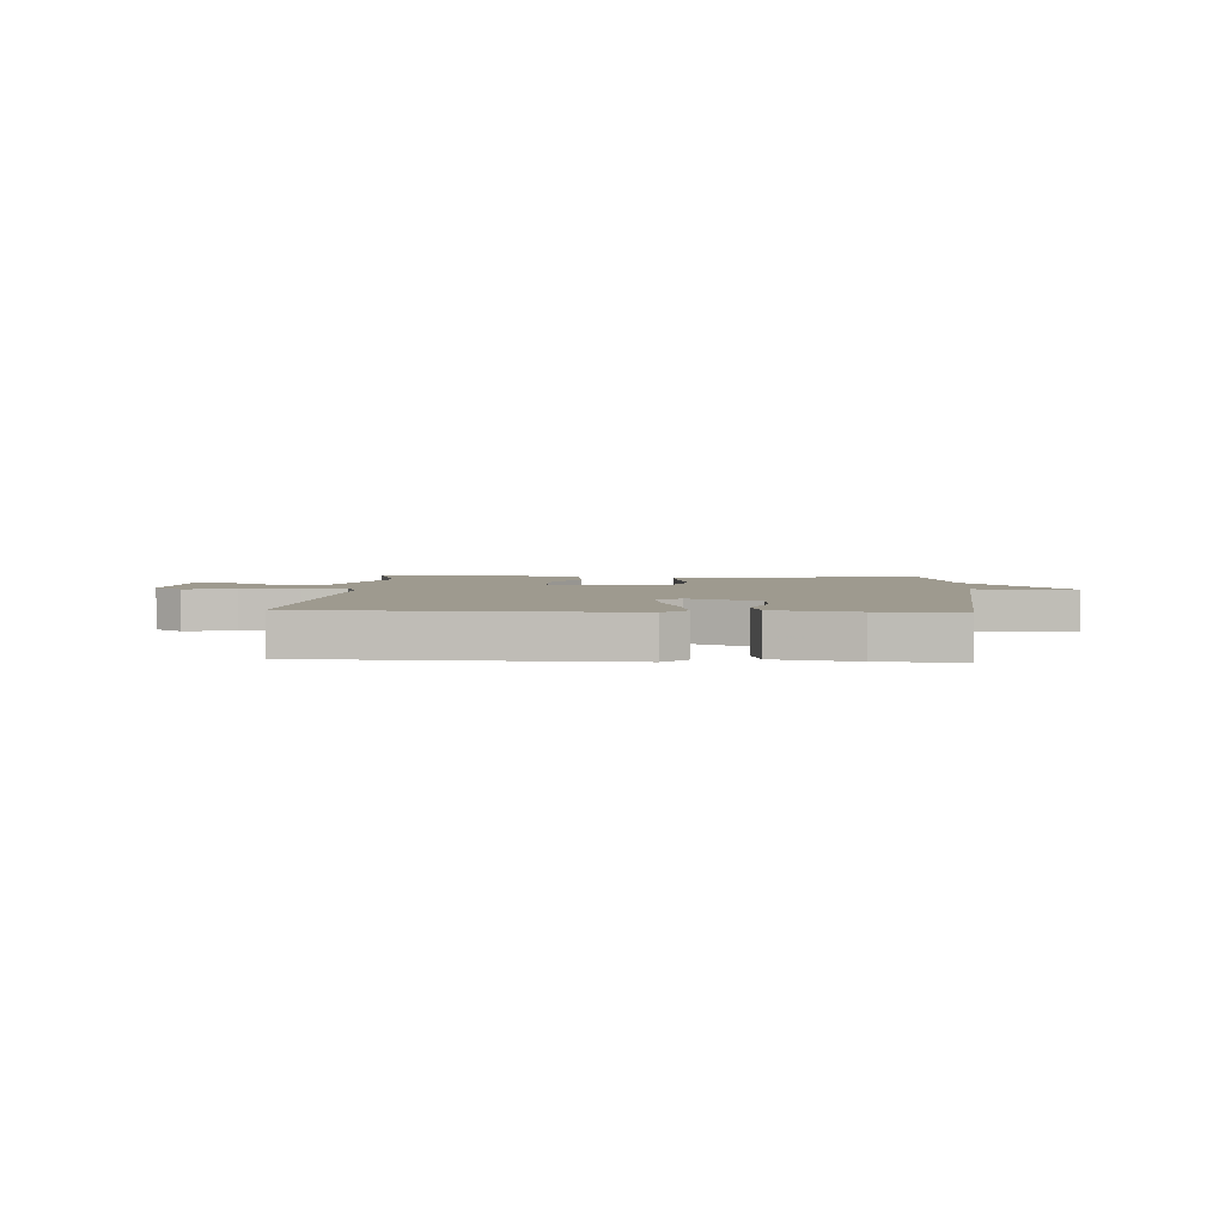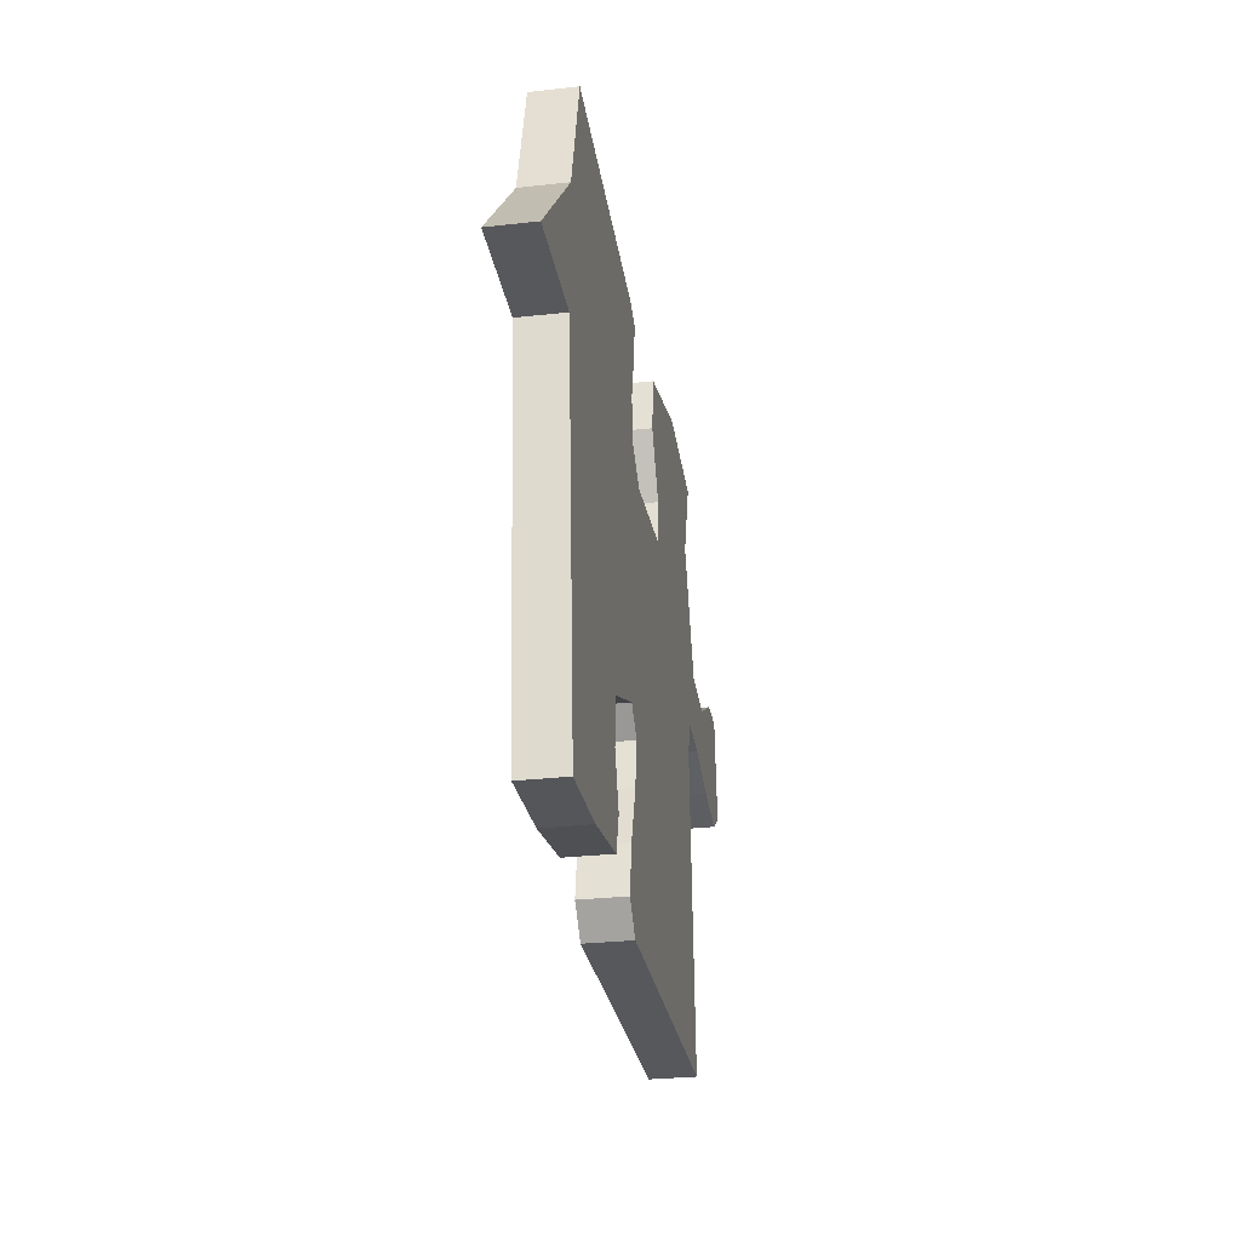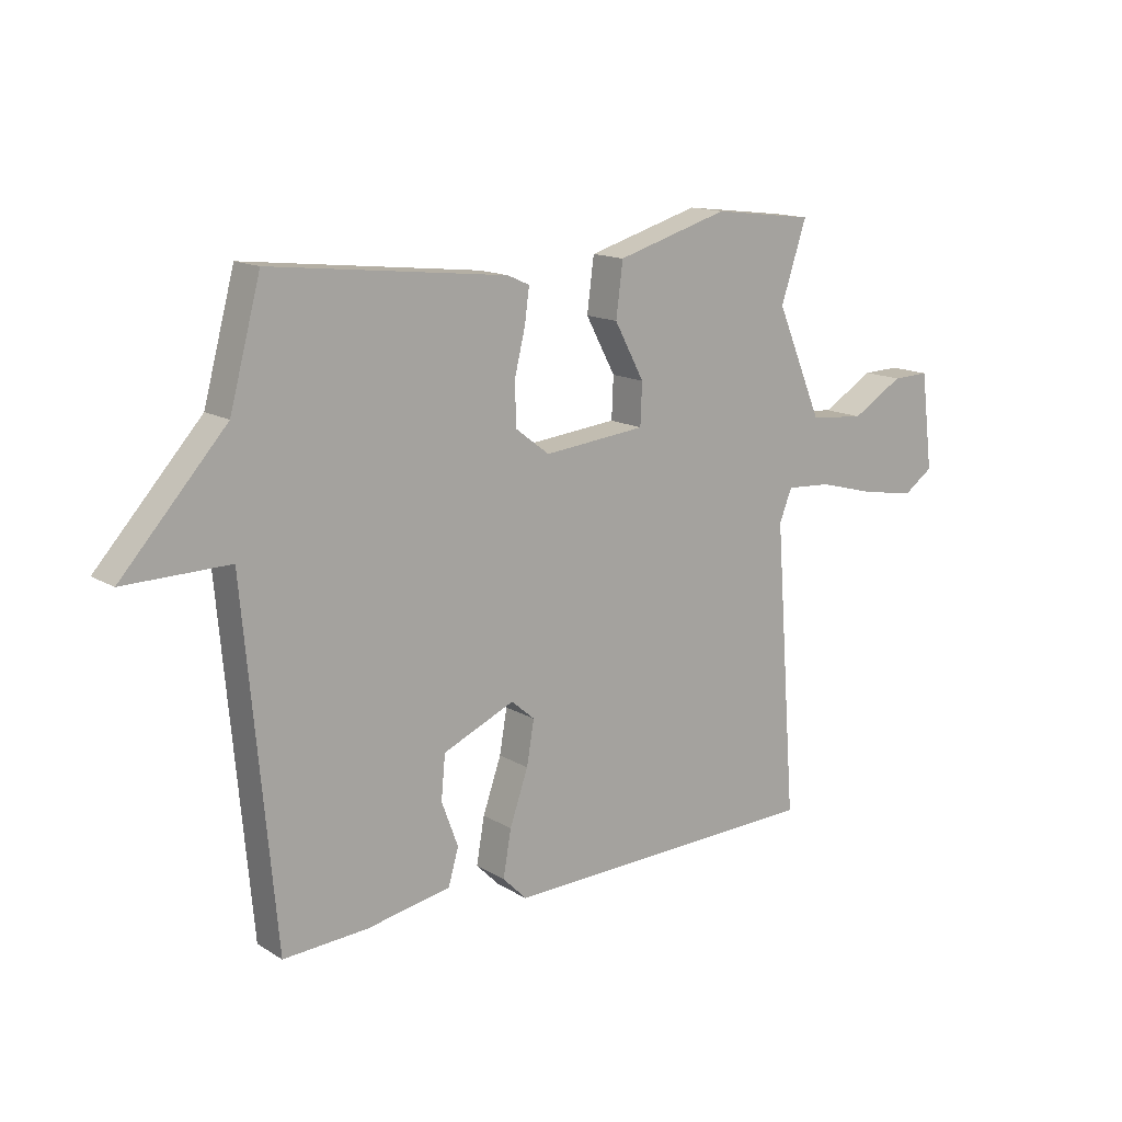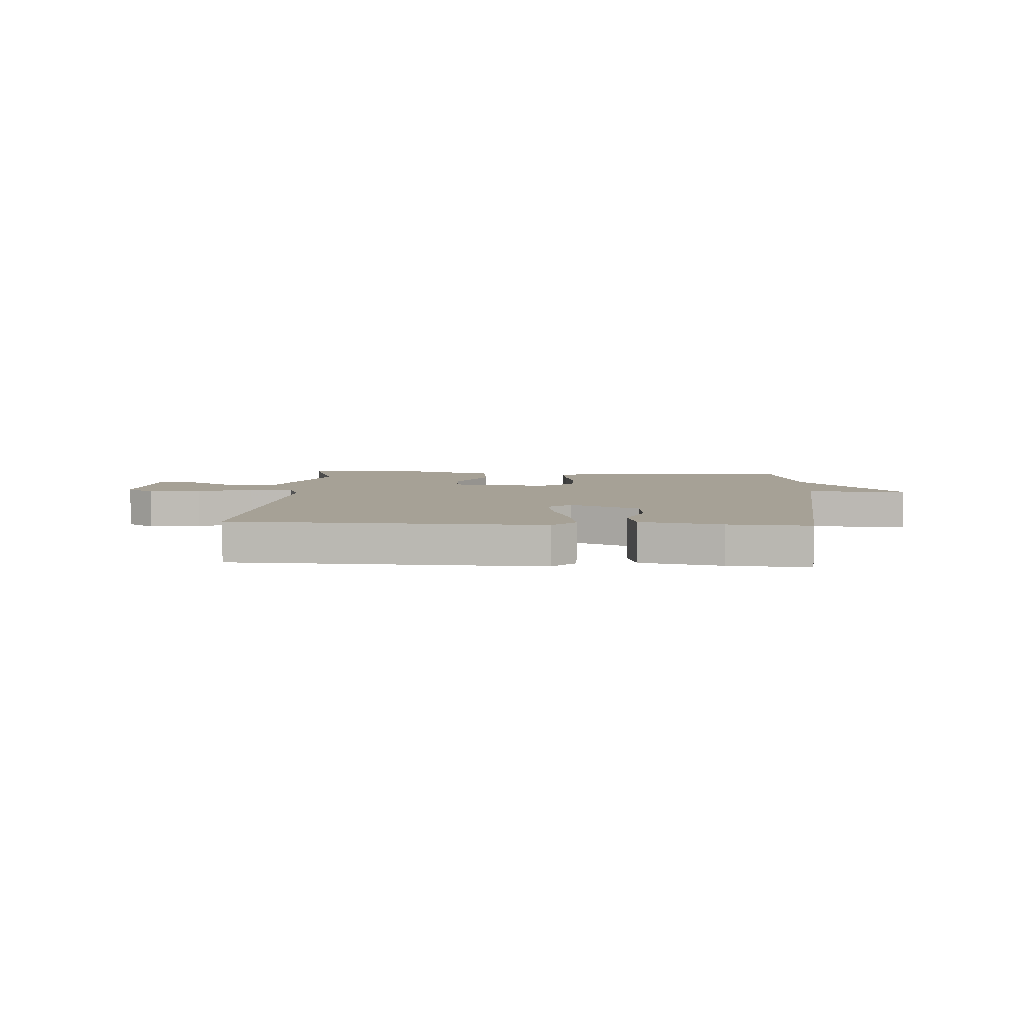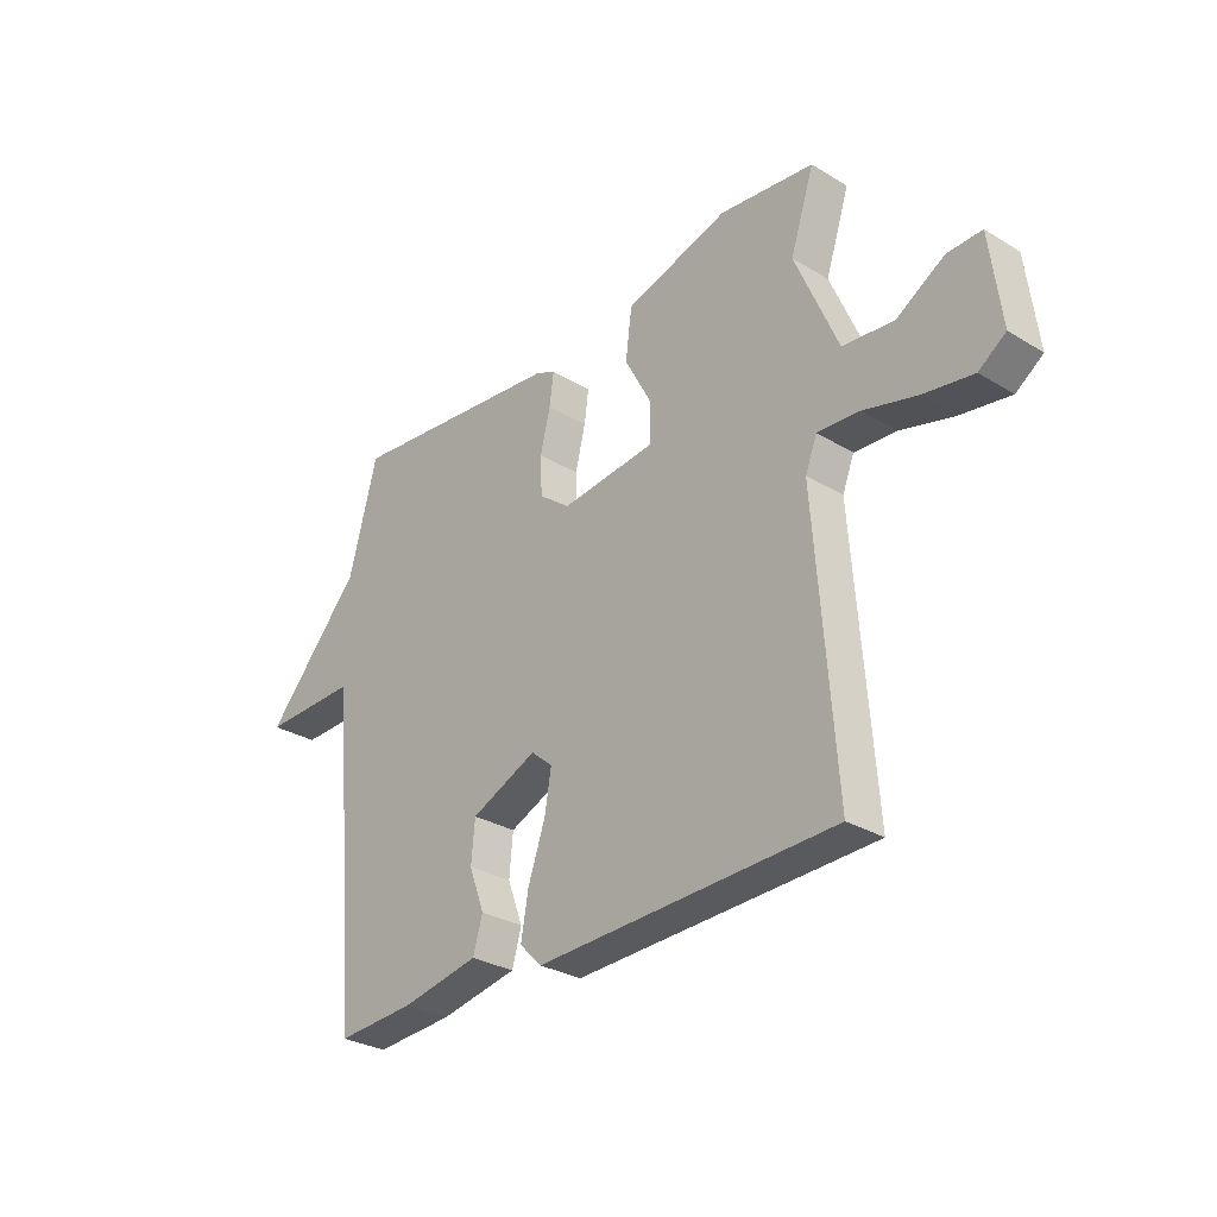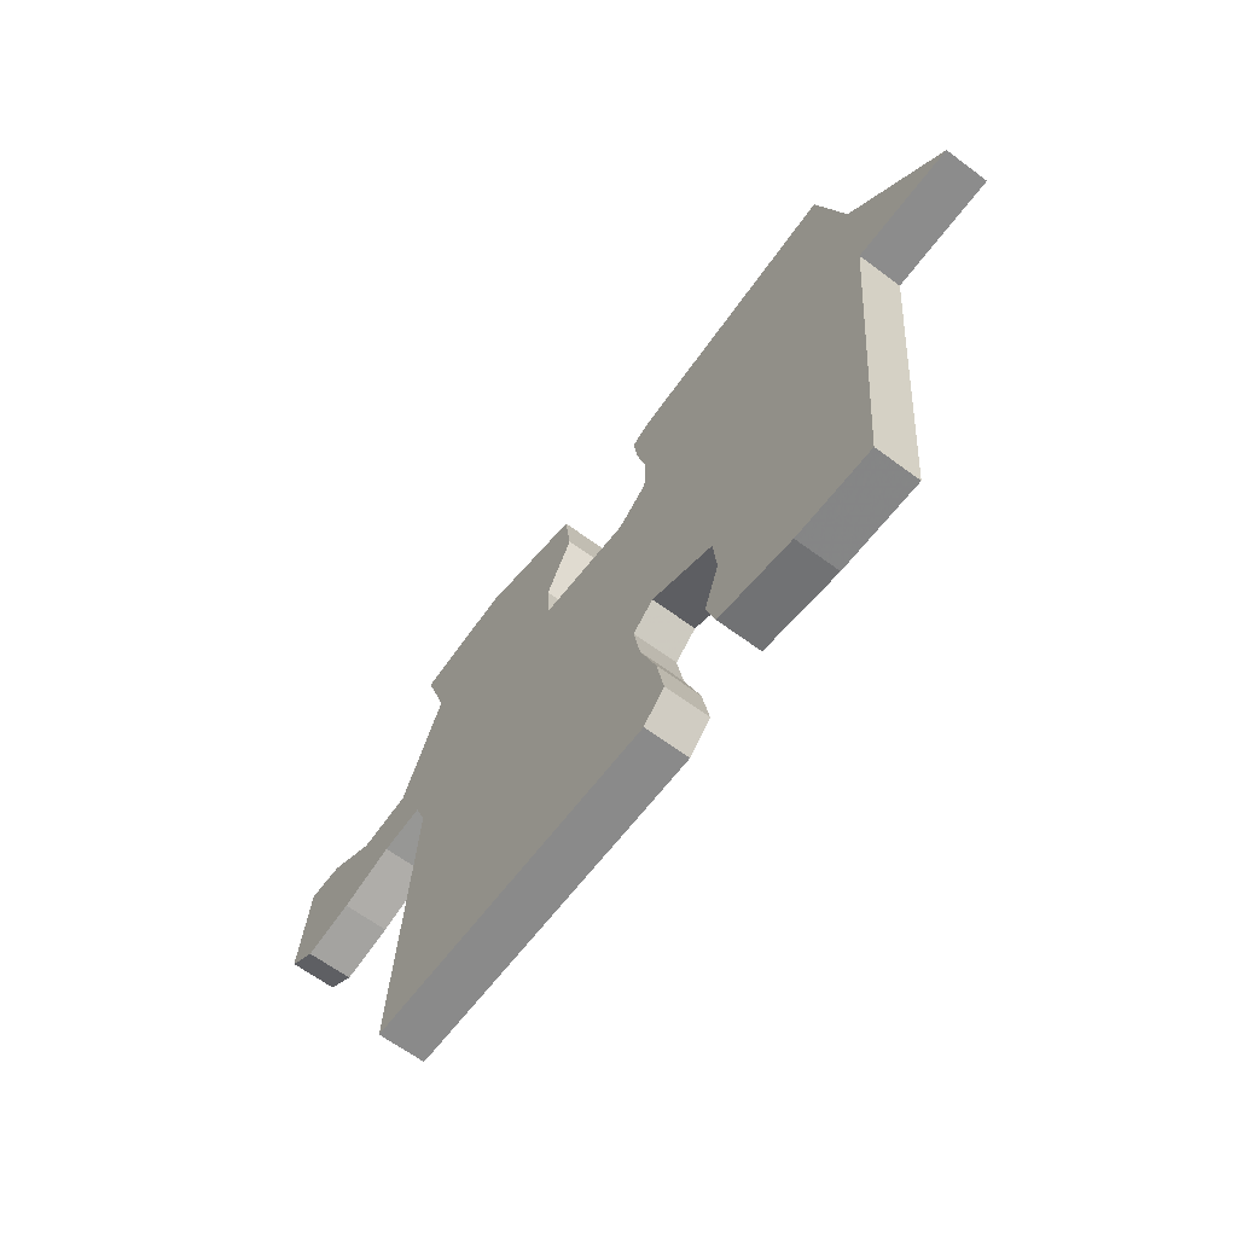
<metadata>
{"format":"obj","ext":"obj","renderer":"f3d","projection":"perspective","resolution":1024,"background":"white","views":[{"elev":3.8,"azim":-176.5,"up":"+Y"},{"elev":-29.5,"azim":-80.6,"up":"+Z"},{"elev":14.4,"azim":-37.8,"up":"+Z"},{"elev":6.2,"azim":-176.5,"up":"+Y"},{"elev":-29.6,"azim":48.4,"up":"+Z"},{"elev":-65.0,"azim":-126.7,"up":"+Z"}]}
</metadata>
<code>
v 0.5 0.07 -0.5
v -0.061 0.07 -0.517
v -0.103 0.07 -0.475
v -0.089 0.07 -0.395
v -0.057 0.07 -0.303
v -0.044 0.07 -0.227
v -0.085 0.07 -0.192
v -0.21 0.07 -0.247
v -0.217 0.07 -0.323
v -0.188 0.07 -0.401
v -0.206 0.07 -0.463
v -0.353 0.07 -0.491
v -0.5 0.07 -0.5
v -0.554 0.07 0.098
v -0.736 0.07 0.095
v -0.554 0.07 0.298
v -0.5 0.07 0.5
v -0.088 0.07 0.455
v -0.05 0.07 0.438
v -0.058 0.07 0.378
v -0.077 0.07 0.3
v -0.074 0.07 0.227
v -0.015 0.07 0.182
v 0.163 0.07 0.201
v 0.166 0.07 0.273
v 0.114 0.07 0.37
v 0.126 0.07 0.463
v 0.322 0.07 0.521
v 0.5 0.07 0.5
v 0.455 0.07 0.363
v 0.536 0.07 0.172
v 0.632 0.07 0.163
v 0.722 0.07 0.217
v 0.787 0.07 0.219
v 0.808 0.07 0.051
v 0.757 0.07 0.015
v 0.664 0.07 0.03
v 0.563 0.07 0.057
v 0.484 0.07 0.062
v 0.462 0.07 0.006
v 0.5 0 -0.5
v -0.061 0 -0.517
v -0.103 0 -0.475
v -0.089 0 -0.395
v -0.057 0 -0.303
v -0.044 0 -0.227
v -0.085 0 -0.192
v -0.21 0 -0.247
v -0.217 0 -0.323
v -0.188 0 -0.401
v -0.206 0 -0.463
v -0.353 0 -0.491
v -0.5 0 -0.5
v -0.554 0 0.098
v -0.736 0 0.095
v -0.554 0 0.298
v -0.5 0 0.5
v -0.088 0 0.455
v -0.05 0 0.438
v -0.058 0 0.378
v -0.077 0 0.3
v -0.074 0 0.227
v -0.015 0 0.182
v 0.163 0 0.201
v 0.166 0 0.273
v 0.114 0 0.37
v 0.126 0 0.463
v 0.322 0 0.521
v 0.5 0 0.5
v 0.455 0 0.363
v 0.536 0 0.172
v 0.632 0 0.163
v 0.722 0 0.217
v 0.787 0 0.219
v 0.808 0 0.051
v 0.757 0 0.015
v 0.664 0 0.03
v 0.563 0 0.057
v 0.484 0 0.062
v 0.462 0 0.006
f 36 37 38
f 35 36 38
f 34 35 38
f 33 34 38
f 32 33 38
f 31 32 38 39
f 30 31 39
f 28 29 30
f 27 28 30
f 26 27 30
f 25 26 30
f 30 39 40
f 25 30 40
f 24 25 40
f 19 20 21
f 18 19 21
f 17 18 21
f 16 17 21
f 16 21 22
f 15 16 22
f 14 15 22
f 12 13 14
f 11 12 14
f 10 11 14
f 9 10 14
f 8 9 14
f 14 22 23
f 8 14 23
f 7 8 23
f 3 4 5
f 2 3 5
f 1 2 5
f 40 1 5
f 24 40 5
f 6 7 23 24
f 5 6 24
f 78 77 76
f 78 76 75
f 78 75 74
f 78 74 73
f 78 73 72
f 79 78 72 71
f 79 71 70
f 70 69 68
f 70 68 67
f 70 67 66
f 70 66 65
f 80 79 70
f 80 70 65
f 80 65 64
f 61 60 59
f 61 59 58
f 61 58 57
f 61 57 56
f 62 61 56
f 62 56 55
f 62 55 54
f 54 53 52
f 54 52 51
f 54 51 50
f 54 50 49
f 54 49 48
f 63 62 54
f 63 54 48
f 63 48 47
f 45 44 43
f 45 43 42
f 45 42 41
f 45 41 80
f 45 80 64
f 64 63 47 46
f 64 46 45
f 1 41 42 2
f 2 42 43 3
f 3 43 44 4
f 4 44 45 5
f 5 45 46 6
f 6 46 47 7
f 7 47 48 8
f 8 48 49 9
f 9 49 50 10
f 10 50 51 11
f 11 51 52 12
f 12 52 53 13
f 13 53 54 14
f 14 54 55 15
f 15 55 56 16
f 16 56 57 17
f 17 57 58 18
f 18 58 59 19
f 19 59 60 20
f 20 60 61 21
f 21 61 62 22
f 22 62 63 23
f 23 63 64 24
f 24 64 65 25
f 25 65 66 26
f 26 66 67 27
f 27 67 68 28
f 28 68 69 29
f 29 69 70 30
f 30 70 71 31
f 31 71 72 32
f 32 72 73 33
f 33 73 74 34
f 34 74 75 35
f 35 75 76 36
f 36 76 77 37
f 37 77 78 38
f 38 78 79 39
f 39 79 80 40
f 40 80 41 1

</code>
